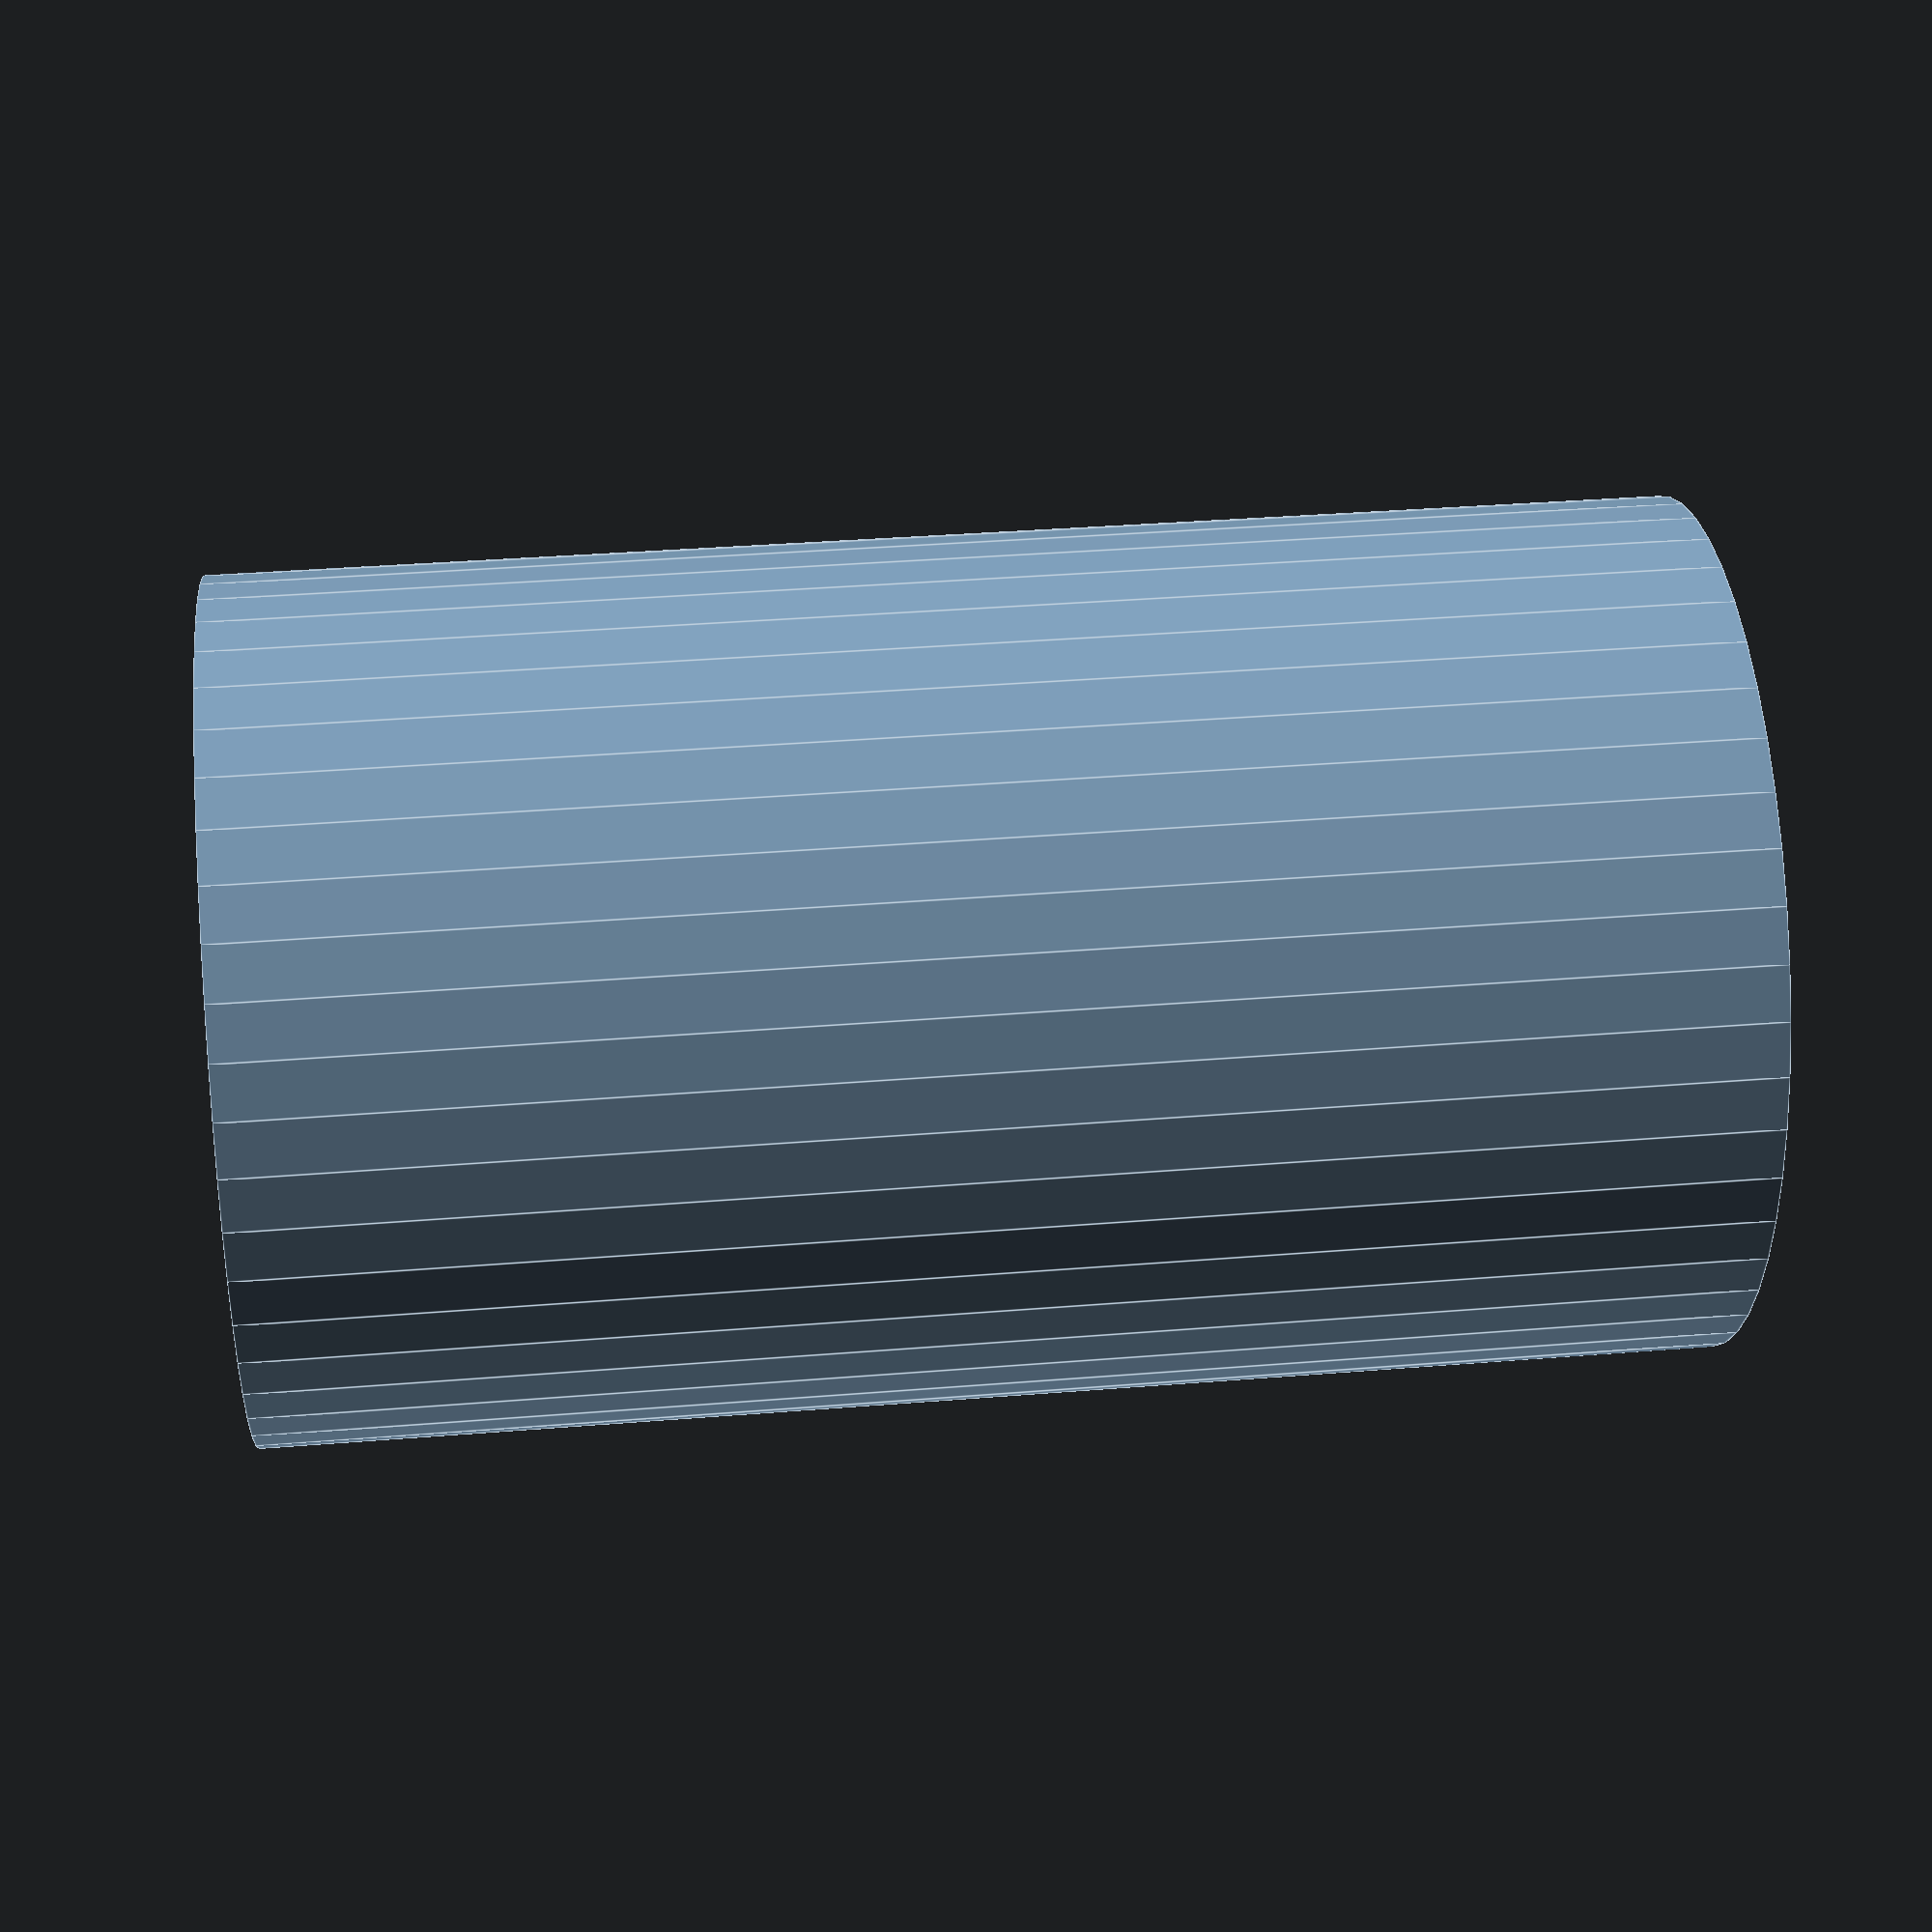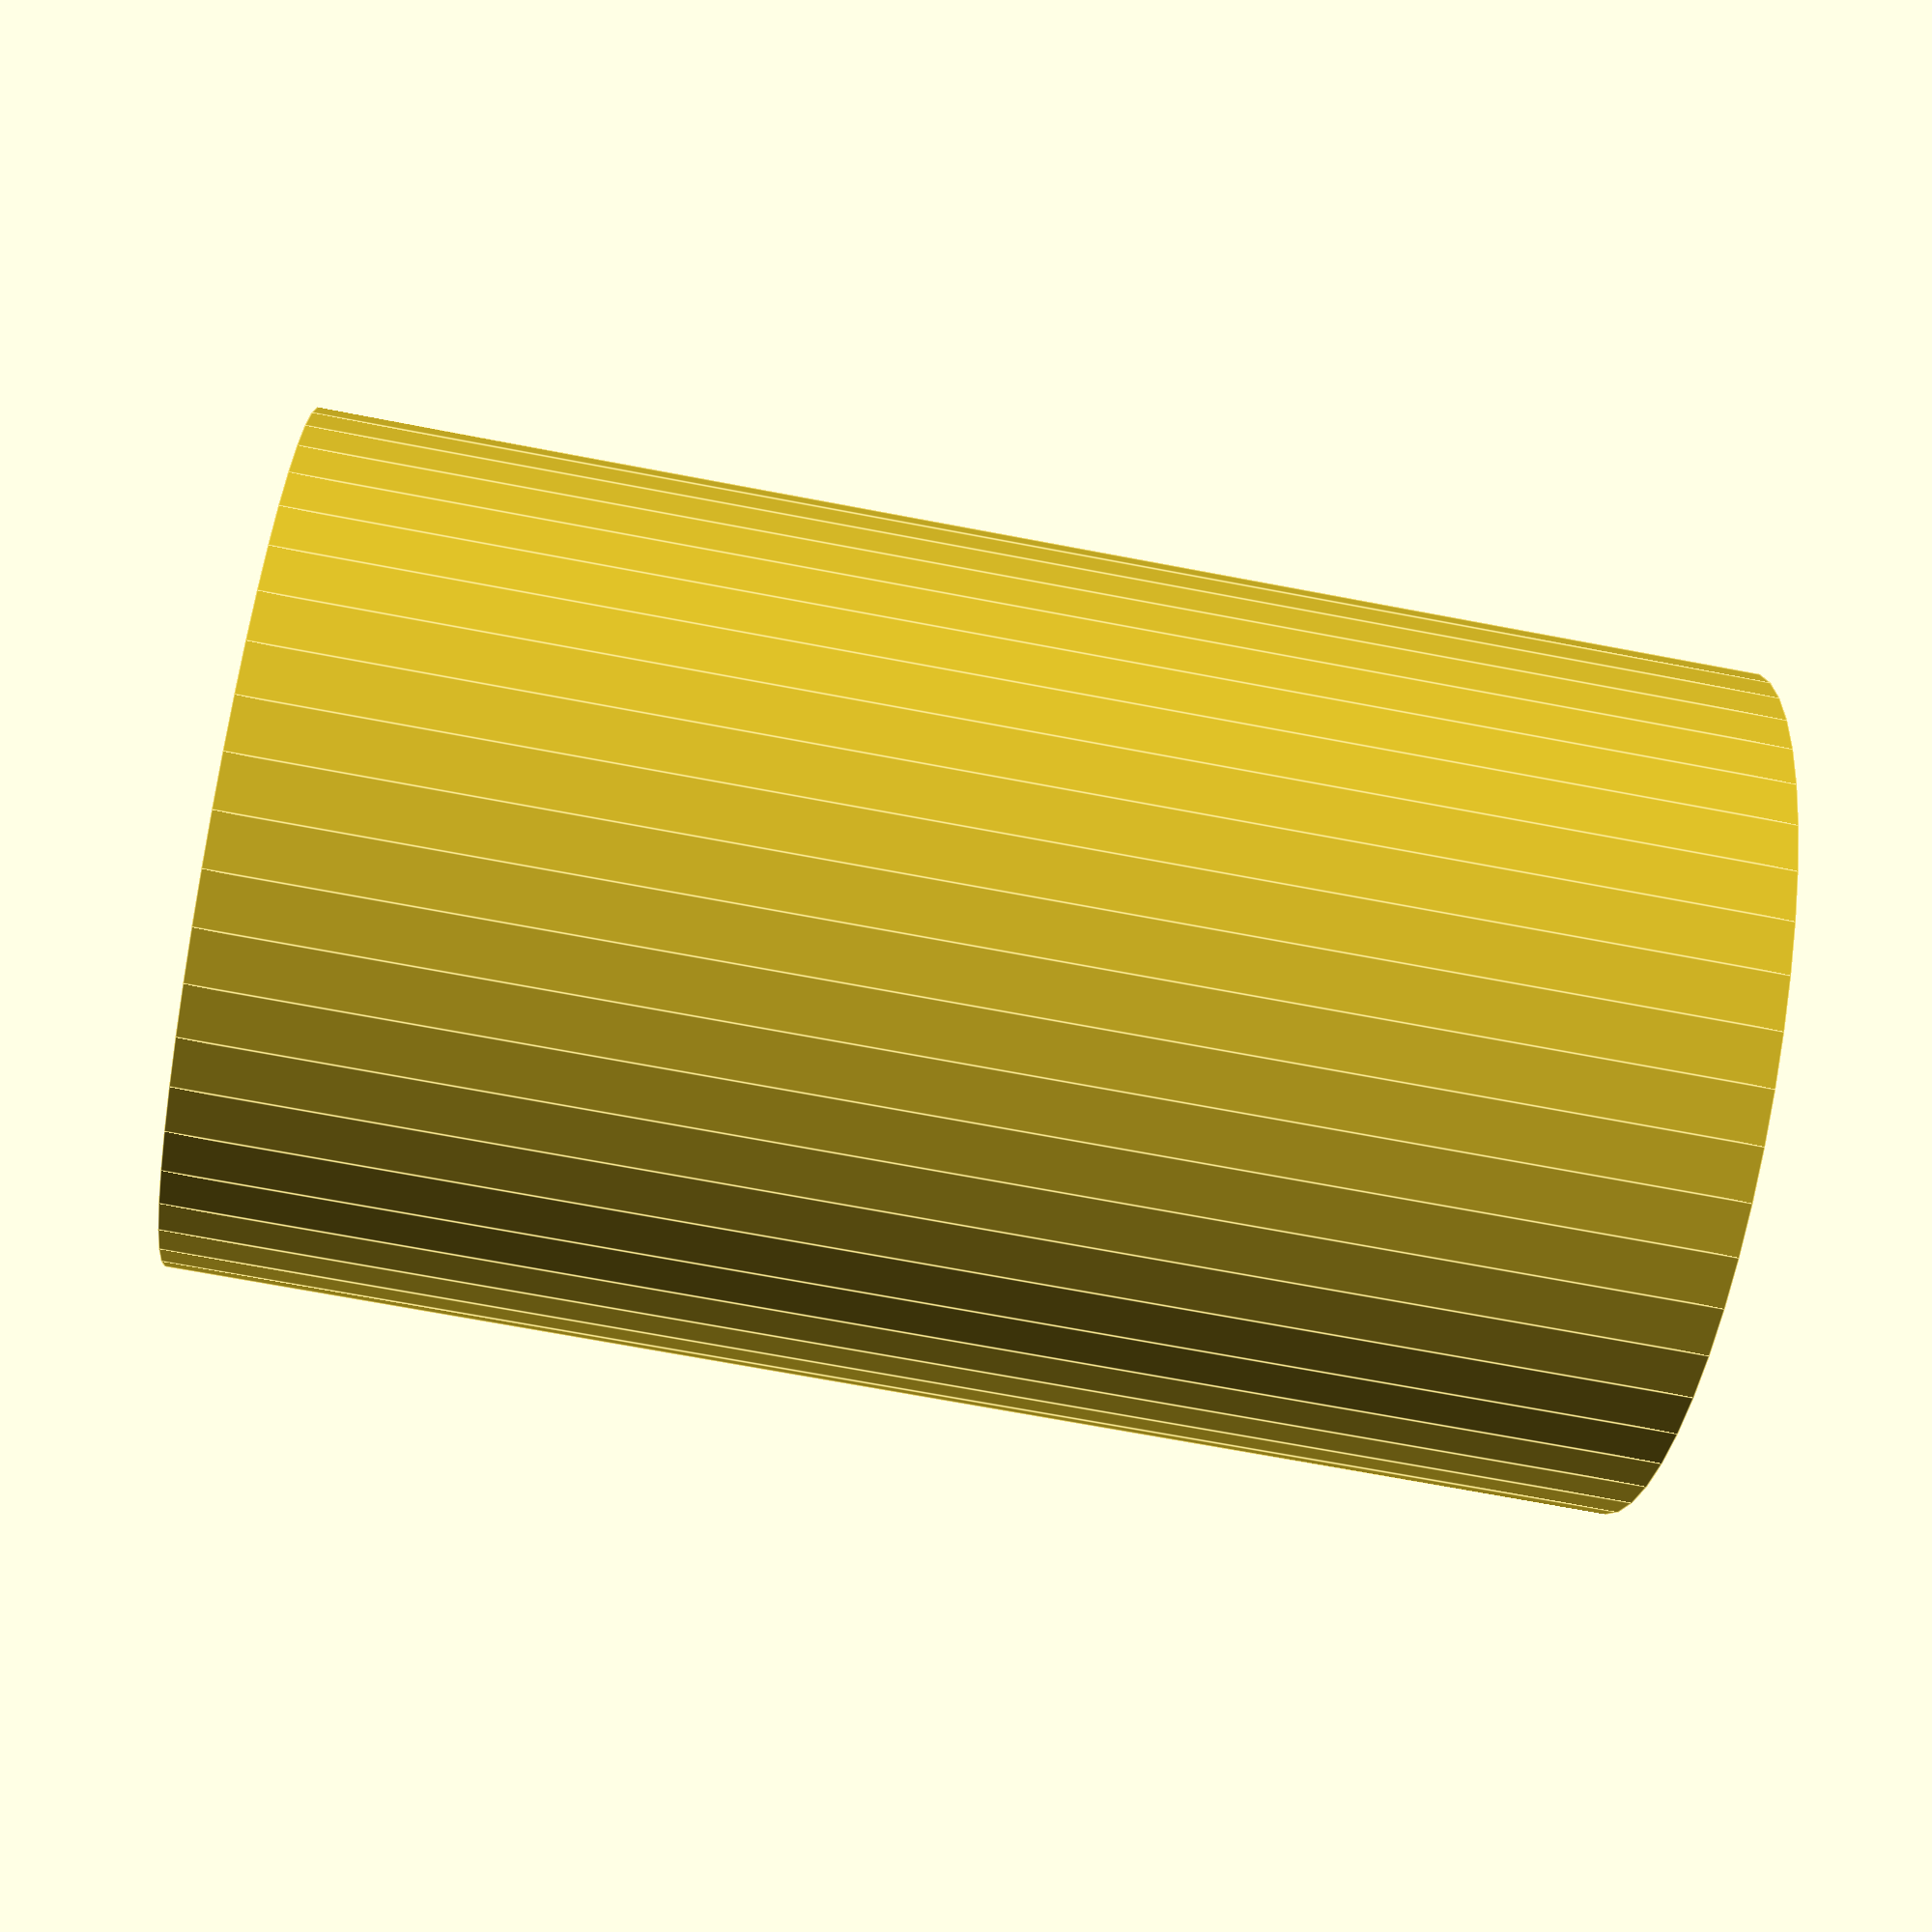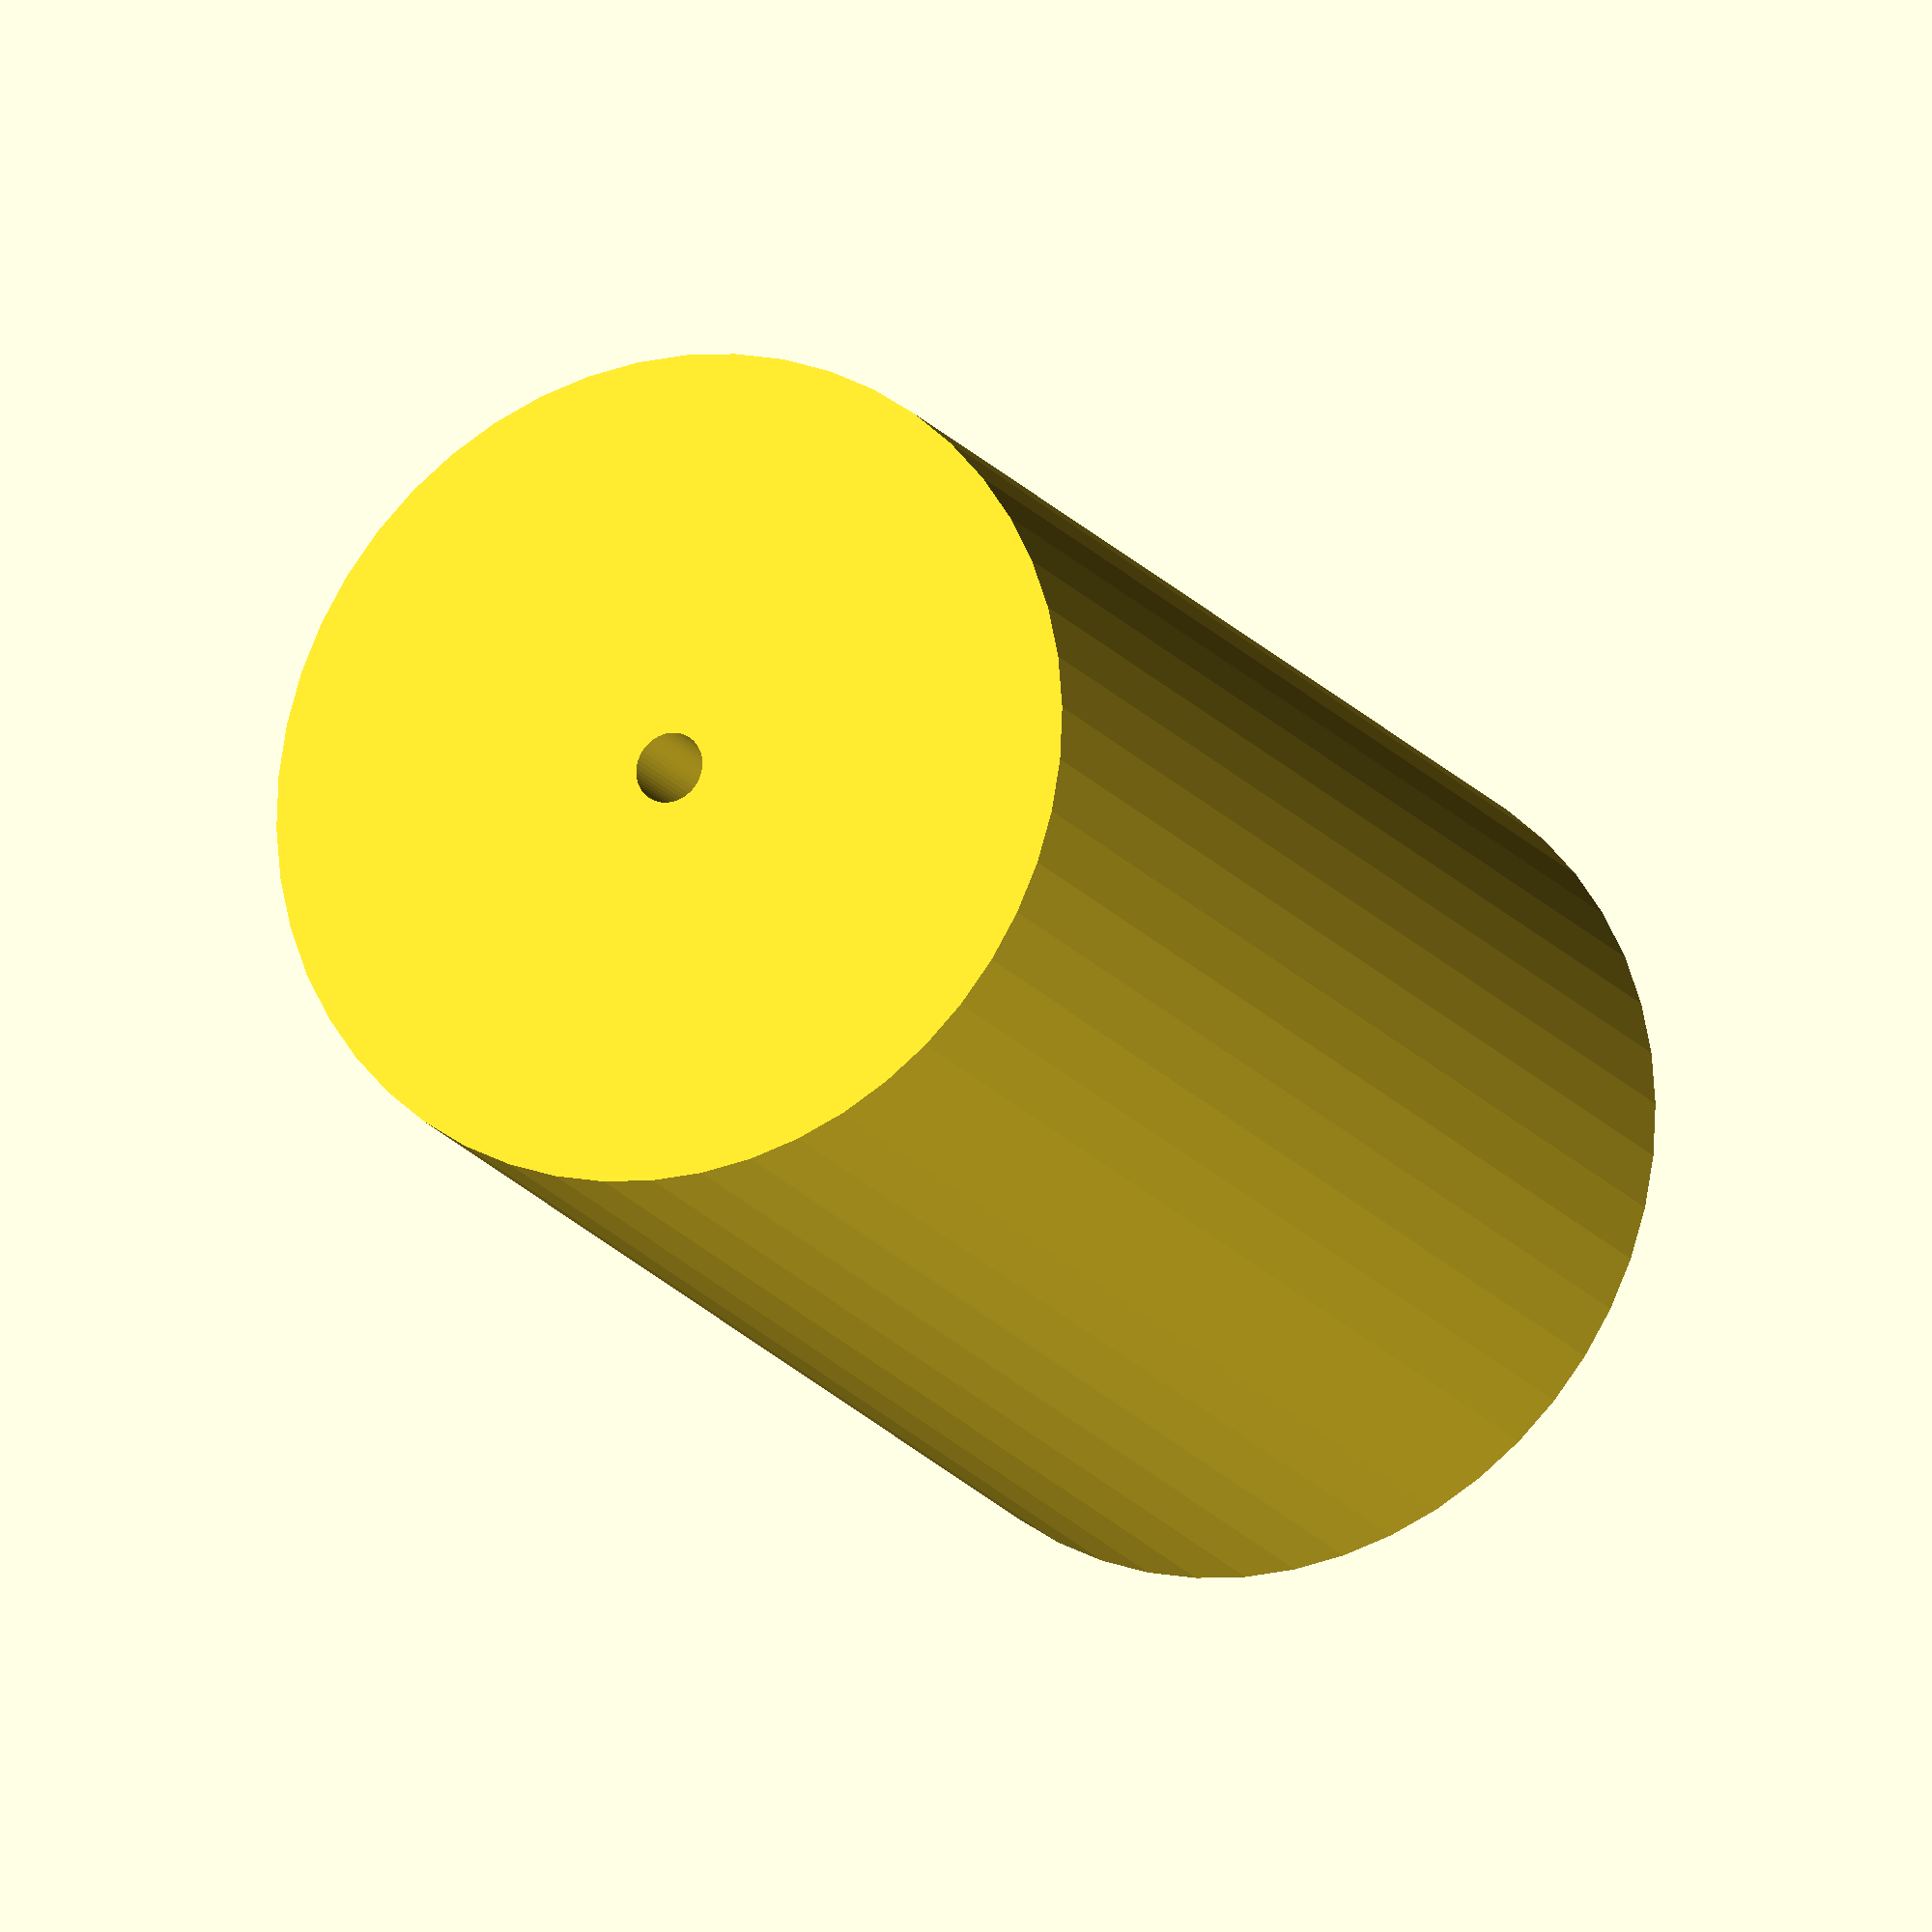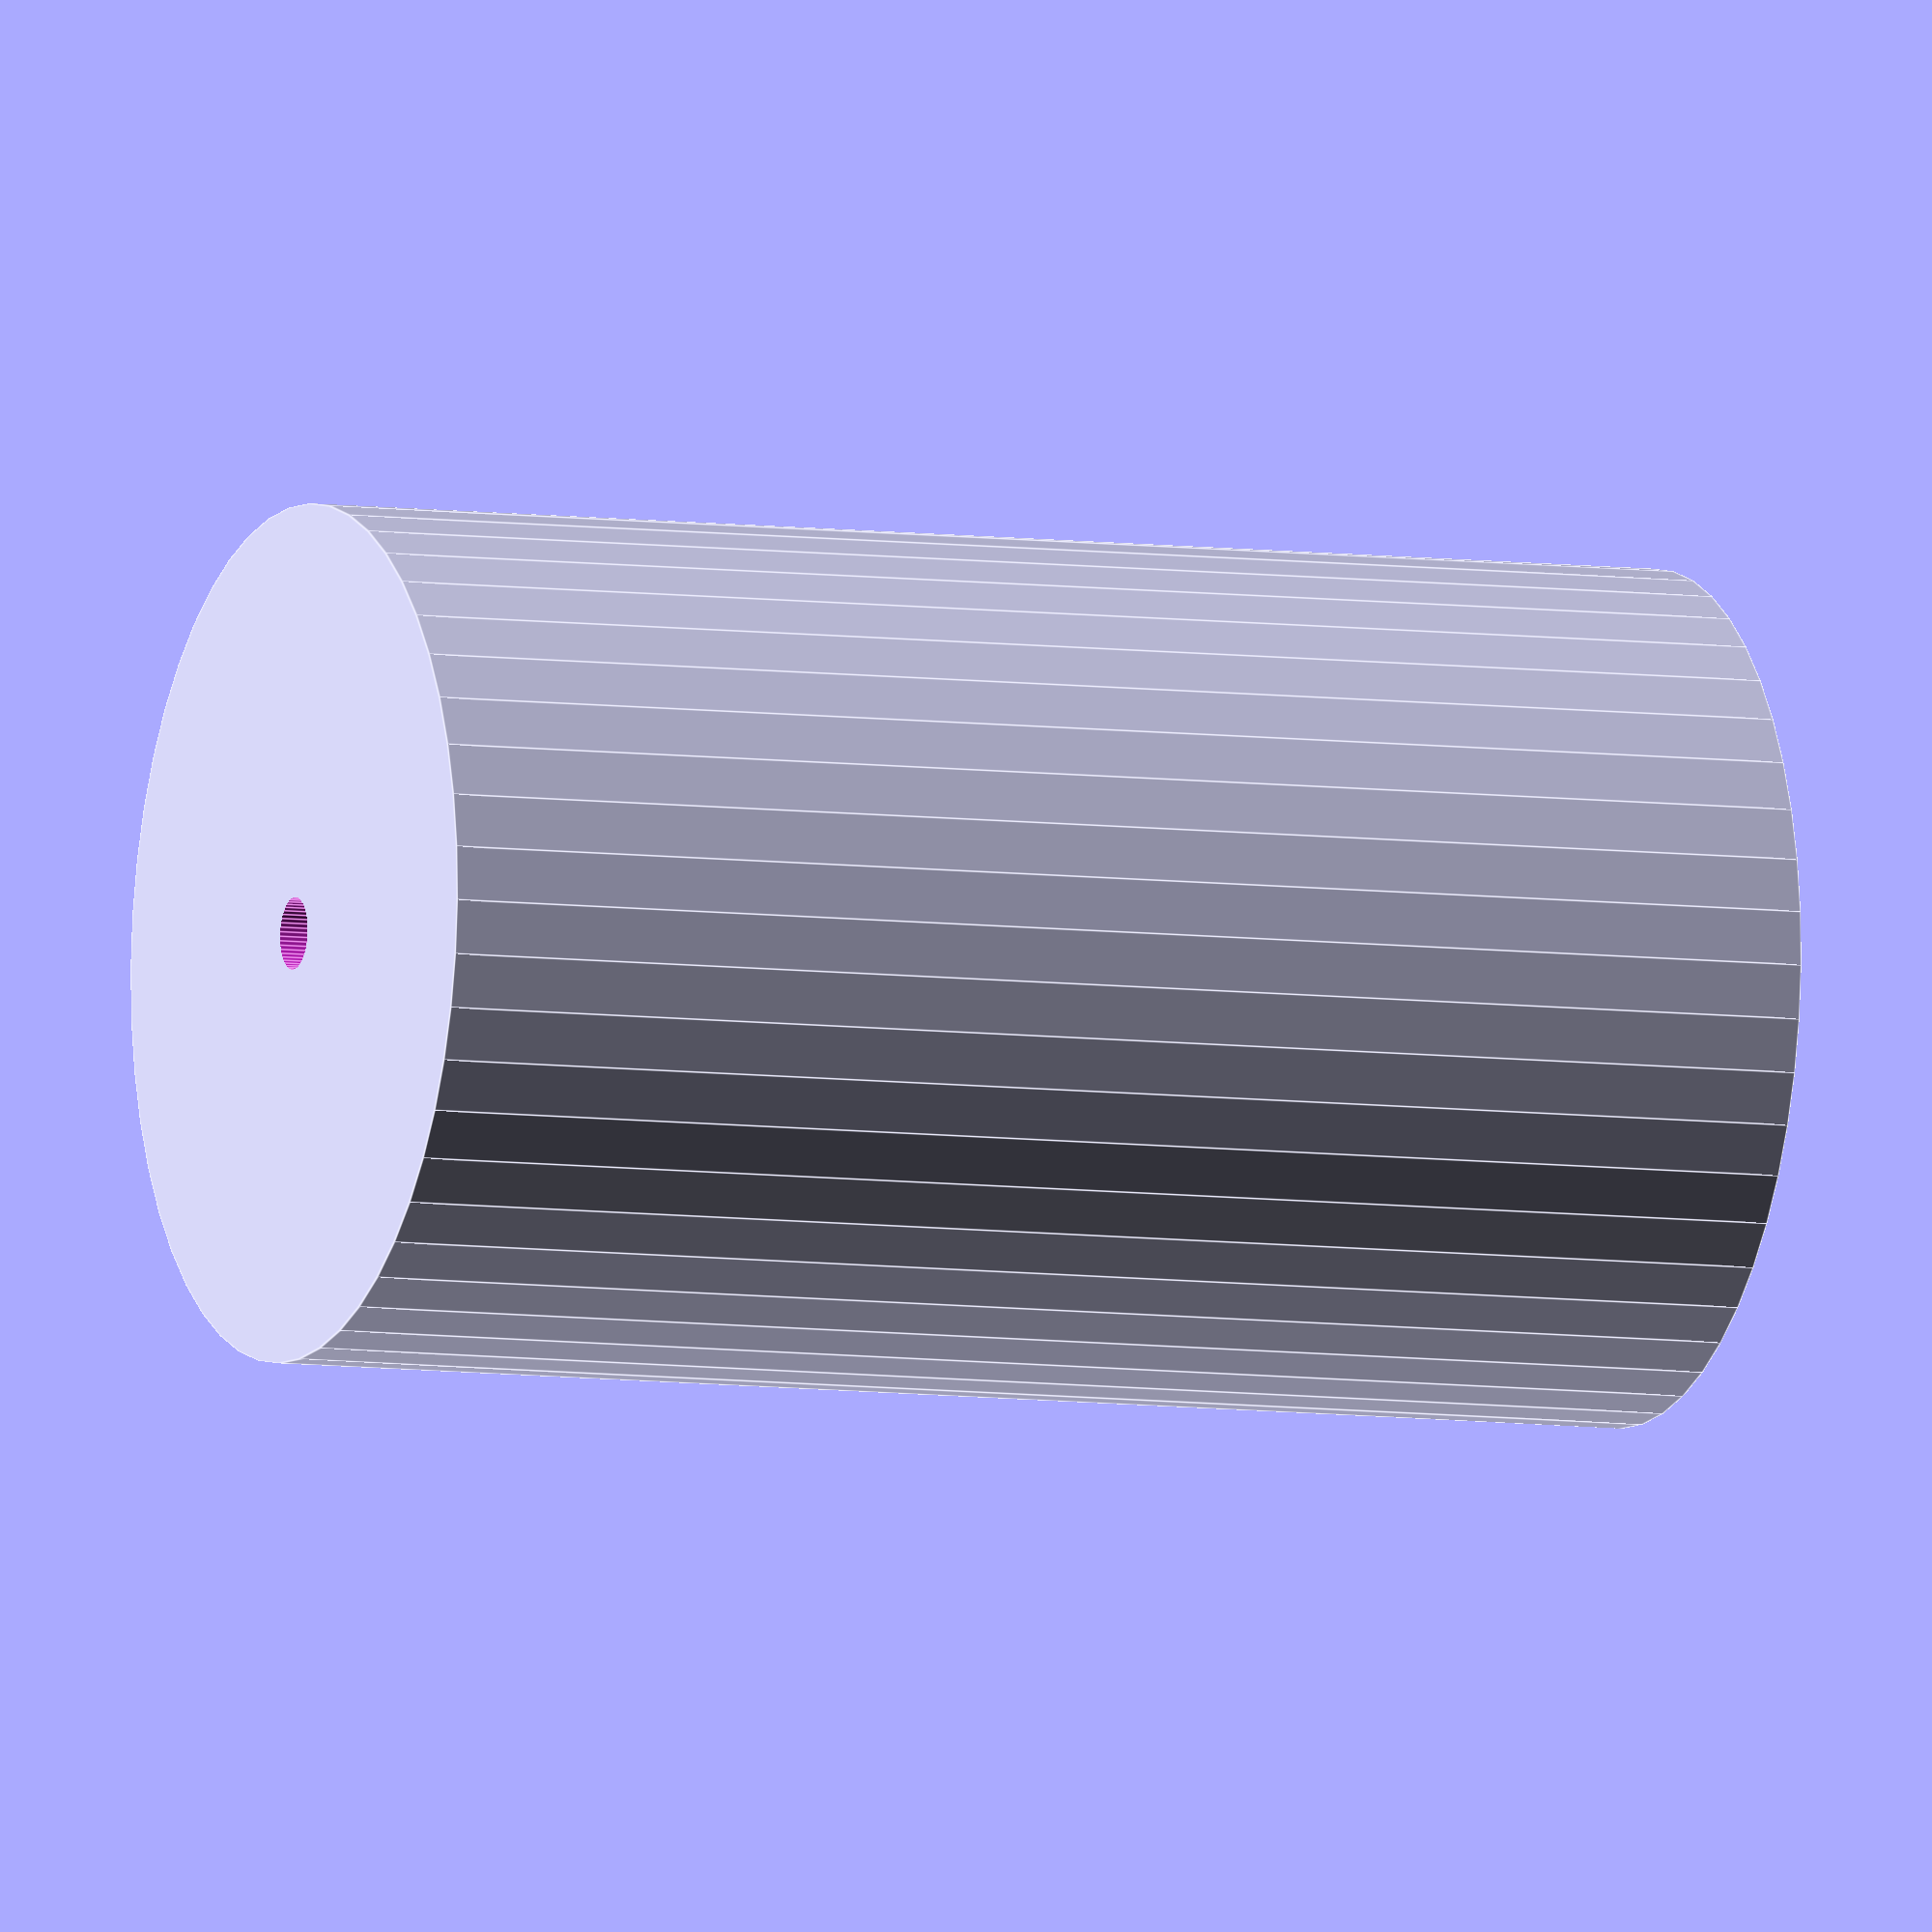
<openscad>
$fn = 50;


difference() {
	union() {
		translate(v = [0, 0, -27.0000000000]) {
			cylinder(h = 54, r = 16.0000000000);
		}
	}
	union() {
		translate(v = [0, 0, -100.0000000000]) {
			cylinder(h = 200, r = 1.3500000000);
		}
	}
}
</openscad>
<views>
elev=324.9 azim=93.3 roll=83.8 proj=p view=edges
elev=247.9 azim=258.3 roll=280.9 proj=p view=edges
elev=197.4 azim=123.5 roll=335.9 proj=o view=wireframe
elev=6.8 azim=142.2 roll=247.7 proj=o view=edges
</views>
